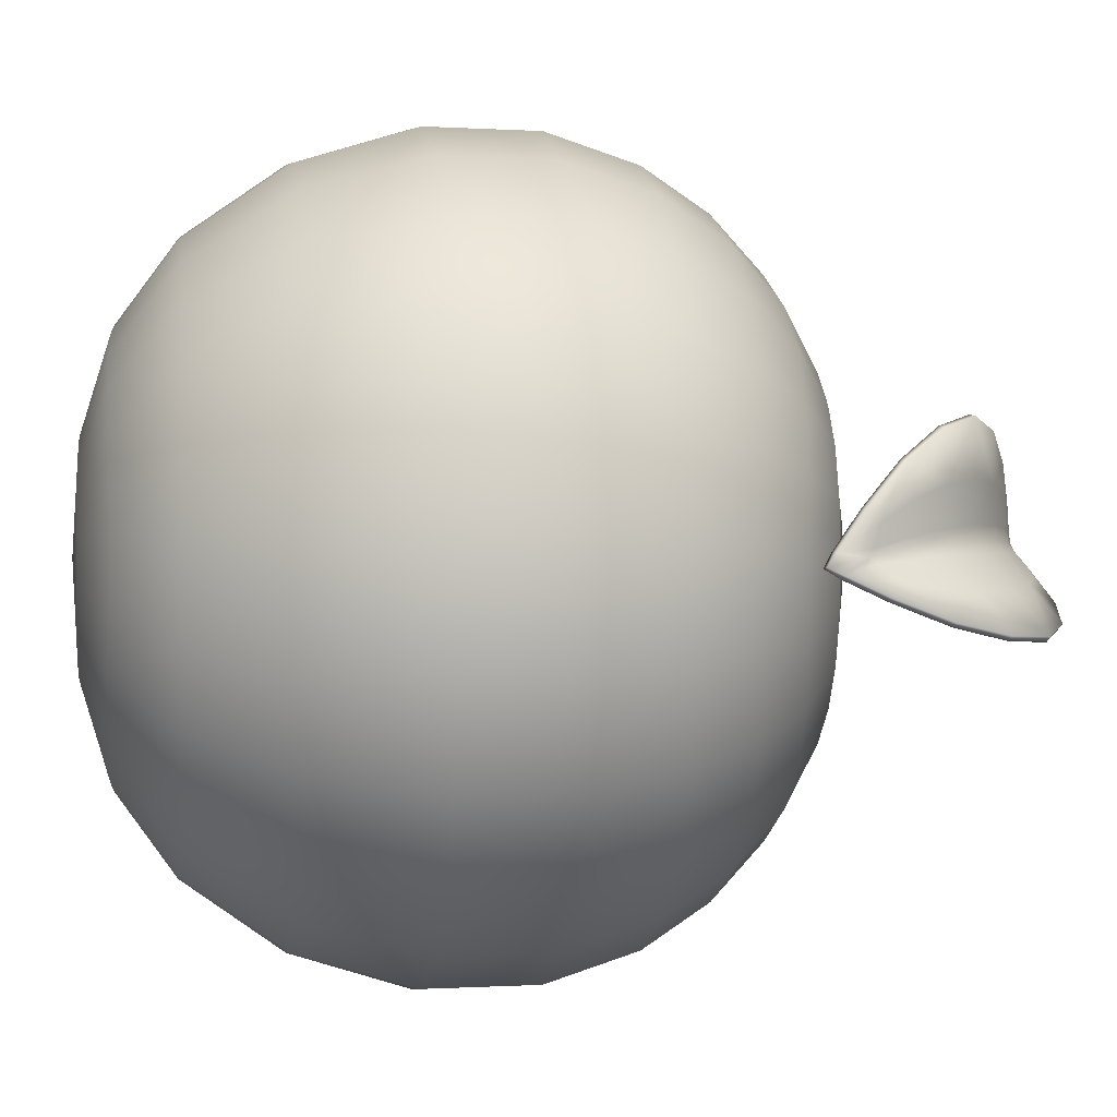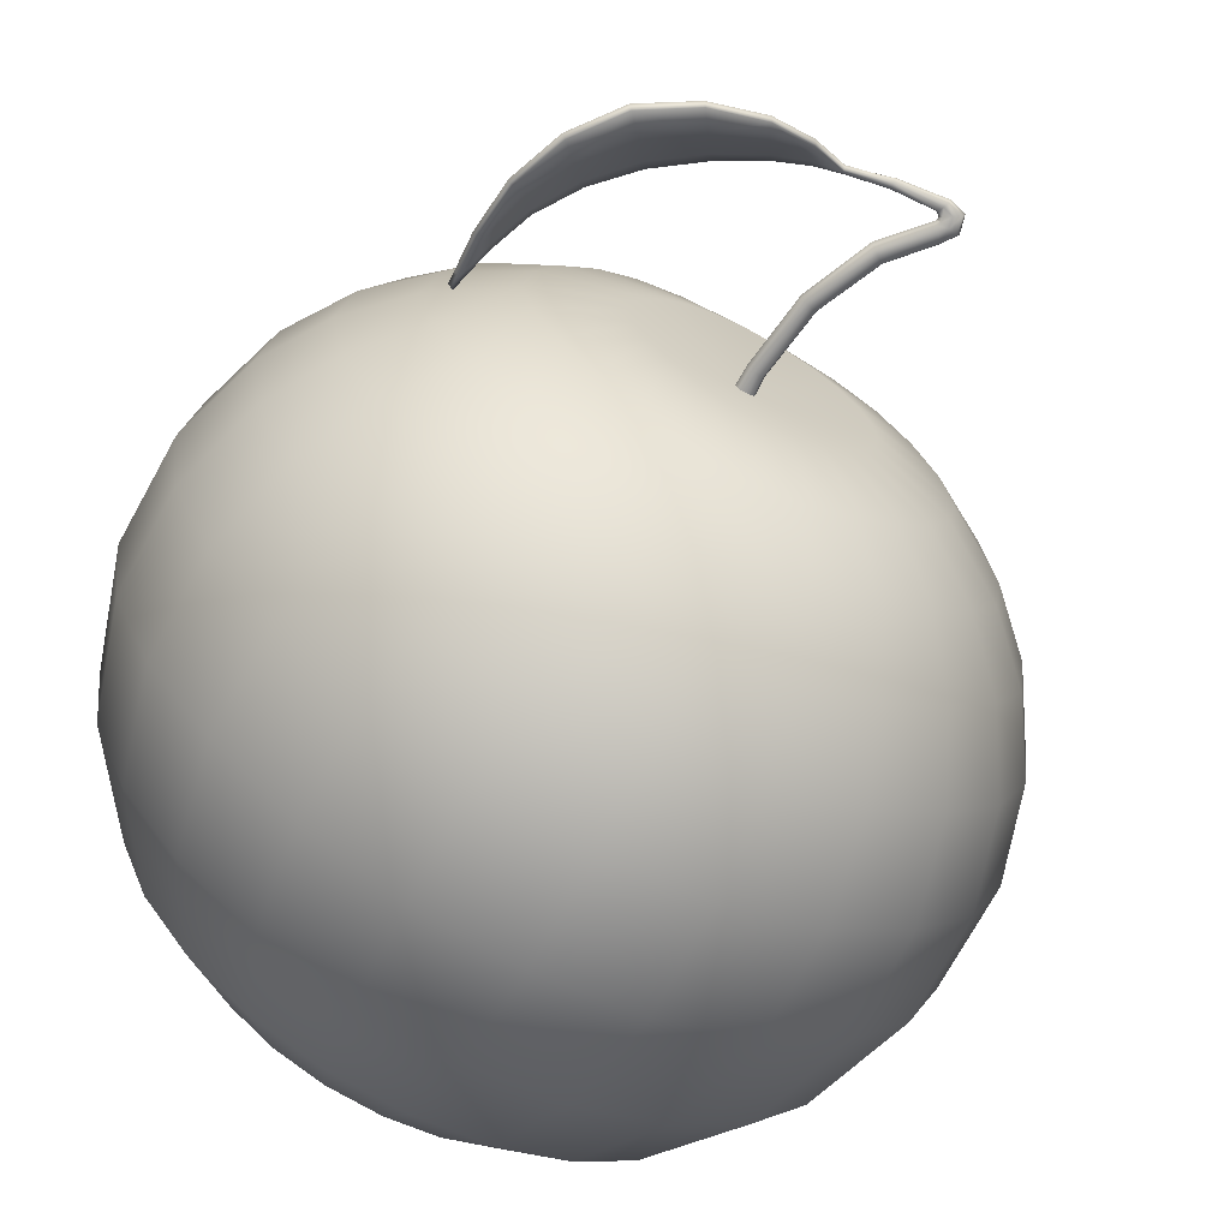
<metadata>
{"format":"obj","ext":"obj","renderer":"f3d","projection":"perspective","resolution":1024,"background":"white","views":[{"elev":-0.6,"azim":82.2,"up":"+Z"},{"elev":-67.1,"azim":152.0,"up":"+Z"}]}
</metadata>
<code>
o Orange
v 0 29.43 5e-06
v 0 31.13 -11.56
v -2.971 31.15 -11.09
v -5.667 31.18 -9.816
v -7.959 31.2 -7.959
v -9.816 31.18 -5.667
v -11.09 31.15 -2.971
v -11.56 31.13 5e-06
v -11.09 31.15 2.971
v -9.816 31.18 5.667
v -7.959 31.2 7.959
v -5.667 31.18 9.816
v -2.971 31.15 11.09
v 0 31.13 11.56
v 2.971 31.15 11.09
v 5.667 31.18 9.816
v 7.959 31.2 7.959
v 9.816 31.18 5.667
v 11.09 31.15 2.971
v 11.56 31.13 5e-06
v 11.09 31.15 -2.971
v 9.816 31.18 -5.667
v 7.959 31.2 -7.959
v 5.667 31.18 -9.816
v 2.971 31.15 -11.09
v 0 28.82 -20.22
v -5.143 28.99 -19.19
v -9.707 29.21 -16.81
v -13.56 29.31 -13.56
v -16.81 29.21 -9.706
v -19.19 28.99 -5.143
v -20.22 28.82 5e-06
v -19.19 28.99 5.143
v -16.81 29.21 9.707
v -13.56 29.31 13.56
v -9.707 29.21 16.81
v -5.143 28.99 19.19
v 0 28.82 20.22
v 5.143 28.99 19.19
v 9.707 29.21 16.81
v 13.56 29.31 13.56
v 16.81 29.21 9.707
v 19.19 28.99 5.143
v 20.22 28.82 5e-06
v 19.19 28.99 -5.143
v 16.81 29.21 -9.706
v 13.56 29.31 -13.56
v 9.707 29.21 -16.81
v 5.143 28.99 -19.19
v 0 24.52 -27.14
v -6.912 24.85 -25.8
v -13 25.38 -22.51
v -18.14 25.62 -18.14
v -22.51 25.38 -13
v -25.8 24.85 -6.912
v -27.14 24.52 4e-06
v -25.8 24.85 6.912
v -22.51 25.38 13
v -18.14 25.62 18.14
v -13 25.38 22.51
v -6.912 24.85 25.8
v 0 24.52 27.14
v 6.912 24.85 25.8
v 13 25.38 22.51
v 18.14 25.62 18.14
v 22.51 25.38 13
v 25.8 24.85 6.912
v 27.14 24.52 4e-06
v 25.8 24.85 -6.912
v 22.51 25.38 -13
v 18.14 25.62 -18.14
v 13 25.38 -22.51
v 6.912 24.85 -25.8
v 0 19.29 -32.47
v -8.347 19.56 -31.15
v -15.83 20.26 -27.41
v -22.18 20.58 -22.18
v -27.41 20.26 -15.83
v -31.15 19.56 -8.347
v -32.47 19.29 3e-06
v -31.15 19.56 8.347
v -27.41 20.26 15.83
v -22.18 20.58 22.18
v -15.83 20.26 27.41
v -8.347 19.56 31.15
v 0 19.29 32.47
v 8.347 19.56 31.15
v 15.83 20.26 27.41
v 22.18 20.58 22.18
v 27.41 20.26 15.83
v 31.15 19.56 8.347
v 32.47 19.29 3e-06
v 31.15 19.56 -8.347
v 27.41 20.26 -15.83
v 22.18 20.58 -22.18
v 15.83 20.26 -27.41
v 8.347 19.56 -31.15
v 0 12.94 -36.55
v -9.453 13.01 -35.28
v -18.15 13.43 -31.44
v -25.55 13.77 -25.55
v -31.44 13.43 -18.15
v -35.28 13.01 -9.452
v -36.55 12.94 2e-06
v -35.28 13.01 9.453
v -31.44 13.43 18.15
v -25.55 13.77 25.55
v -18.15 13.43 31.44
v -9.453 13.01 35.28
v 0 12.94 36.55
v 9.453 13.01 35.28
v 18.15 13.43 31.44
v 25.55 13.77 25.55
v 31.44 13.43 18.15
v 35.28 13.01 9.453
v 36.55 12.94 2e-06
v 35.28 13.01 -9.452
v 31.44 13.43 -18.15
v 25.55 13.77 -25.55
v 18.15 13.43 -31.44
v 9.453 13.01 -35.28
v 0 4.011 -39.43
v -10.2 4.037 -38.08
v -19.68 4.415 -34.09
v -27.79 4.706 -27.79
v -34.09 4.415 -19.68
v -38.08 4.037 -10.2
v -39.43 4.011 1e-06
v -38.08 4.037 10.2
v -34.09 4.415 19.68
v -27.79 4.705 27.79
v -19.68 4.415 34.09
v -10.2 4.037 38.08
v 0 4.011 39.43
v 10.2 4.037 38.08
v 19.68 4.415 34.09
v 27.79 4.705 27.79
v 34.09 4.415 19.68
v 38.08 4.037 10.2
v 39.43 4.011 1e-06
v 38.08 4.037 -10.2
v 34.09 4.415 -19.68
v 27.79 4.706 -27.79
v 19.68 4.415 -34.09
v 10.2 4.037 -38.08
v 0 -6.866 -39.6
v -10.25 -6.823 -38.26
v -19.83 -6.414 -34.35
v -28.07 -6.116 -28.07
v -34.35 -6.414 -19.83
v -38.26 -6.823 -10.25
v -39.6 -6.866 -1e-06
v -38.26 -6.823 10.25
v -34.35 -6.414 19.83
v -28.07 -6.116 28.07
v -19.83 -6.414 34.35
v -10.25 -6.823 38.26
v 0 -6.866 39.6
v 10.25 -6.823 38.26
v 19.83 -6.414 34.35
v 28.07 -6.116 28.07
v 34.35 -6.414 19.83
v 38.26 -6.823 10.25
v 39.6 -6.866 -1e-06
v 38.26 -6.823 -10.25
v 34.35 -6.414 -19.83
v 28.07 -6.116 -28.07
v 19.83 -6.414 -34.35
v 10.25 -6.823 -38.26
v 0 -18.27 -36.11
v -9.348 -18.27 -34.89
v -18.1 -18.08 -31.36
v -25.65 -17.93 -25.65
v -31.36 -18.08 -18.1
v -34.89 -18.27 -9.348
v -36.11 -18.27 -3e-06
v -34.89 -18.27 9.348
v -31.36 -18.08 18.1
v -25.65 -17.93 25.65
v -18.1 -18.08 31.36
v -9.348 -18.27 34.89
v 0 -18.27 36.11
v 9.348 -18.27 34.89
v 18.1 -18.08 31.36
v 25.65 -17.93 25.65
v 31.36 -18.08 18.1
v 34.89 -18.27 9.348
v 36.11 -18.27 -3e-06
v 34.89 -18.27 -9.348
v 31.36 -18.08 -18.1
v 25.65 -17.93 -25.65
v 18.1 -18.08 -31.36
v 9.348 -18.27 -34.89
v 0 -28.07 -29.23
v -7.565 -28.07 -28.23
v -14.61 -28.08 -25.31
v -20.67 -28.07 -20.67
v -25.31 -28.08 -14.61
v -28.23 -28.07 -7.565
v -29.23 -28.07 -5e-06
v -28.23 -28.08 7.565
v -25.31 -28.08 14.61
v -20.67 -28.07 20.67
v -14.61 -28.08 25.31
v -7.565 -28.08 28.23
v 0 -28.07 29.23
v 7.565 -28.08 28.23
v 14.61 -28.08 25.31
v 20.67 -28.07 20.67
v 25.31 -28.08 14.61
v 28.23 -28.08 7.565
v 29.23 -28.07 -5e-06
v 28.23 -28.07 -7.565
v 25.31 -28.08 -14.61
v 20.67 -28.07 -20.67
v 14.61 -28.08 -25.31
v 7.565 -28.07 -28.23
v 0 -33.88 -21.18
v -5.37 -34.13 -20.04
v -10.2 -34.32 -17.67
v -14.43 -34.32 -14.43
v -17.67 -34.32 -10.2
v -20.04 -34.13 -5.37
v -21.18 -33.88 -6e-06
v -20.04 -34.13 5.369
v -17.67 -34.32 10.2
v -14.43 -34.32 14.43
v -10.2 -34.32 17.67
v -5.37 -34.13 20.04
v 0 -33.88 21.18
v 5.37 -34.13 20.04
v 10.2 -34.32 17.67
v 14.43 -34.32 14.43
v 17.67 -34.32 10.2
v 20.04 -34.13 5.369
v 21.18 -33.88 -6e-06
v 20.04 -34.13 -5.369
v 17.67 -34.32 -10.2
v 14.43 -34.32 -14.43
v 10.2 -34.32 -17.67
v 5.37 -34.13 -20.04
v 0 -36.93 -11.33
v -2.907 -36.95 -10.85
v -5.522 -37 -9.565
v -7.698 -37.04 -7.698
v -9.565 -37 -5.522
v -10.85 -36.95 -2.907
v -11.33 -36.93 -6e-06
v -10.85 -36.95 2.907
v -9.565 -37 5.522
v -7.698 -37.04 7.698
v -5.522 -37 9.564
v -2.907 -36.95 10.85
v 0 -36.93 11.33
v 2.907 -36.95 10.85
v 5.522 -37 9.564
v 7.698 -37.04 7.698
v 9.565 -37 5.522
v 10.85 -36.95 2.907
v 11.33 -36.93 -6e-06
v 10.85 -36.95 -2.907
v 9.565 -37 -5.522
v 7.698 -37.04 -7.698
v 5.522 -37 -9.565
v 2.907 -36.95 -10.85
v 0 -37.64 -6e-06
v -0.9609 25.7 0.7675
v -0.6154 31.27 0.5866
v -0.87 31.22 -0.0387
v -1.294 25.67 -0.0387
v 0.6454 25.84 0.7675
v 0.6139 31.5 0.5866
v -0.0008 31.38 0.5866
v -0.1577 25.77 0.7675
v 0.9781 25.87 -0.0387
v 0.8684 31.55 -0.0387
v 0.6454 25.84 -0.8449
v 0.6139 31.5 -0.6639
v -0.9609 25.7 -0.8449
v -0.6154 31.27 -0.6639
v -0.0008 31.38 -0.6639
v -0.1577 25.77 -0.8449
v -4.35 44.28 0.7784
v -4.593 44.1 -0.03869
v -1.882 38.15 -0.03869
v -1.619 38.24 0.6287
v -3.179 45.14 0.7784
v -3.765 44.71 0.7784
v -0.9862 38.45 0.6287
v -0.3531 38.66 0.6287
v -2.936 45.32 -0.03869
v -0.0908 38.75 -0.03869
v -0.3531 38.66 -0.7061
v -3.179 45.14 -0.8557
v -4.351 44.28 -0.8557
v -3.765 44.71 -0.8557
v -0.9862 38.45 -0.7061
v -1.619 38.24 -0.7061
v -7.663 47.94 0.6773
v -7.852 47.71 -0.03869
v -6.751 49.04 0.6773
v -7.207 48.49 0.6773
v -6.562 49.27 -0.03869
v -6.751 49.04 -0.7547
v -7.663 47.94 -0.7547
v -7.207 48.49 -0.7547
v 25.78 37.69 -5.723
v 23.91 43.17 -6.896
v 21.92 40.89 -2.979
v 24.22 36.57 -2.724
v 20.43 47.68 -7.027
v 18.33 44.96 -2.904
v 16.73 42.89 0.2777
v 20.41 39.16 0.04251
v 23.09 35.1 -0.2799
v 7.416 47.43 2.658
v 7.335 47.33 5.525
v 11.58 45.16 6.661
v 11.68 45.18 2.937
v 6.851 47.35 8.801
v 11.47 45.16 11.48
v 16.42 42.08 12.55
v 16.28 42.11 7.082
v 16.2 42.14 2.895
v 15.28 50.36 -5.951
v 13.56 47.86 -2.381
v 9.858 51.38 -4.1
v 9.007 49.57 -1.637
v 7.929 48.11 0.4802
v 12.24 45.94 0.4165
v 20.44 38.17 11.29
v 20.15 38.35 6.287
v 23.29 33.97 8.258
v 22.89 34.59 4.746
v 22.74 34.59 1.669
v 19.95 38.5 2.452
v 24.26 31.58 2.941
v 24.38 30.78 0.6463
v 24.79 30.07 3.981
v 25.41 27.34 0.257
v 25.15 32.93 -2.252
v 26.1 32.06 -3.644
v 24.61 31.13 -0.7079
v 25.75 27.84 -1.674
v 6.036 50.02 -0.9158
v 4.786 49.19 0.4741
v 5.514 50.93 -1.89
v 1.971 49.69 0.5555
v 4.817 48.39 4.167
v 3.804 48.64 5.246
v 4.385 48.66 2.146
v 1.777 49.44 1.355
v 7.518 47.57 1.453
v 11.77 45.27 1.532
v 16.21 42.2 1.429
v 19.92 38.59 1.119
v 22.73 34.61 0.5934
v 24.46 30.53 -0.151
v 25.64 26.44 -0.9951
v 4.307 48.84 1.209
v 1.824 49.48 0.909
v 21.54 40.64 -3.437
v 23.52 42.92 -7.357
v 25.33 37.47 -6.134
v 23.78 36.35 -3.142
v 18.01 44.66 -3.395
v 20.11 47.38 -7.518
v 20.02 38.88 -0.3891
v 16.41 42.57 -0.1834
v 22.64 34.88 -0.6844
v 11.2 44.62 6.793
v 6.998 46.77 5.632
v 7.081 46.88 2.716
v 11.3 44.65 3.025
v 11.1 44.62 11.62
v 6.513 46.79 8.914
v 15.85 41.61 7.234
v 15.99 41.58 12.7
v 15.76 41.64 3.01
v 13.3 47.53 -2.881
v 15.03 50.03 -6.457
v 8.796 49.21 -2.14
v 9.643 51.02 -4.6
v 11.97 45.58 -0.04879
v 7.706 47.73 0.01851
v 19.66 37.9 6.437
v 19.95 37.72 11.44
v 22.35 34.21 4.896
v 22.75 33.59 8.394
v 19.46 38.06 2.573
v 22.2 34.22 1.805
v 23.68 31.26 3.097
v 23.8 30.48 0.7875
v 24.21 29.78 4.123
v 24.82 27.07 0.3804
v 24.67 32.77 -2.649
v 25.61 31.92 -4.018
v 24.12 30.97 -1.081
v 25.24 27.71 -2.021
v 5.874 49.64 -1.414
v 4.62 48.77 0.02621
v 5.366 50.54 -2.378
v 1.872 49.23 0.1572
v 4.521 47.82 4.267
v 3.525 48.06 5.339
v 4.106 48.08 2.181
v 1.585 48.84 1.359
v 11.42 44.79 1.329
v 7.221 47.07 1.239
v 15.79 41.76 1.242
v 19.44 38.2 0.9542
v 22.19 34.3 0.4541
v 23.89 30.29 -0.2718
v 25.07 26.23 -1.113
v 4.082 48.32 0.9951
v 1.696 48.93 0.7081
v 25.56 37.58 -5.928
v 23.72 43.05 -7.126
v 20.27 47.53 -7.272
v 6.682 47.07 8.857
v 11.28 44.89 11.55
v 16.2 41.83 12.63
v 15.16 50.2 -6.204
v 9.75 51.2 -4.35
v 20.19 37.94 11.37
v 23.02 33.78 8.326
v 24.5 29.93 4.052
v 25.12 27.21 0.3187
v 25.86 31.99 -3.831
v 25.49 27.77 -1.848
v 5.441 50.73 -2.134
v 1.921 49.46 0.3563
v 3.664 48.35 5.293
v 1.681 49.14 1.357
v 25.36 26.34 -1.054
v -8.516 49.22 0.6773
v -8.866 49.12 -0.03869
v -7.7 49.34 0.6773
v -6.621 49.46 -0.03869
v -6.885 49.46 0.6773
v -6.885 49.46 -0.7547
v -8.516 49.22 -0.7547
v -7.7 49.34 -0.7547
v -8.203 50.71 0.5256
v -8.39 50.86 -0.03869
v -6.789 49.84 0.5256
v -7.496 50.27 0.5256
v -6.556 49.66 -0.03869
v -6.789 49.84 -0.603
v -7.496 50.27 -0.603
v -8.203 50.71 -0.603
v -2.176 50.15 1.014
v -2.197 49.75 1.015
v -2.141 50.67 0.5185
v -2.155 50.54 1.012
v -2.058 50.67 0.07791
v -2.053 49.94 -0.1512
v -2.056 50.31 -0.03659
v -2.129 49.69 0.403
v -6.686 51.07 0.5694
v -6.52 50.59 0.5694
v -6.755 51.27 0.08151
v -6.686 51.07 -0.4063
v -6.353 50.12 -0.4063
v -6.52 50.59 -0.4063
v -6.284 49.92 0.08151
v -6.353 50.12 0.5694
f 1 2 3
f 1 3 4
f 1 4 5
f 1 5 6
f 1 6 7
f 1 7 8
f 1 8 9
f 1 9 10
f 1 10 11
f 1 11 12
f 1 12 13
f 1 13 14
f 1 14 15
f 1 15 16
f 1 16 17
f 1 17 18
f 1 18 19
f 1 19 20
f 1 20 21
f 1 21 22
f 1 22 23
f 1 23 24
f 1 24 25
f 1 25 2
f 2 26 27 3
f 3 27 28 4
f 4 28 29 5
f 5 29 30 6
f 6 30 31 7
f 7 31 32 8
f 8 32 33 9
f 9 33 34 10
f 10 34 35 11
f 11 35 36 12
f 12 36 37 13
f 13 37 38 14
f 14 38 39 15
f 15 39 40 16
f 16 40 41 17
f 17 41 42 18
f 18 42 43 19
f 19 43 44 20
f 20 44 45 21
f 21 45 46 22
f 22 46 47 23
f 23 47 48 24
f 24 48 49 25
f 25 49 26 2
f 26 50 51 27
f 27 51 52 28
f 28 52 53 29
f 29 53 54 30
f 30 54 55 31
f 31 55 56 32
f 32 56 57 33
f 33 57 58 34
f 34 58 59 35
f 35 59 60 36
f 36 60 61 37
f 37 61 62 38
f 38 62 63 39
f 39 63 64 40
f 40 64 65 41
f 41 65 66 42
f 42 66 67 43
f 43 67 68 44
f 44 68 69 45
f 45 69 70 46
f 46 70 71 47
f 47 71 72 48
f 48 72 73 49
f 49 73 50 26
f 50 74 75 51
f 51 75 76 52
f 52 76 77 53
f 53 77 78 54
f 54 78 79 55
f 55 79 80 56
f 56 80 81 57
f 57 81 82 58
f 58 82 83 59
f 59 83 84 60
f 60 84 85 61
f 61 85 86 62
f 62 86 87 63
f 63 87 88 64
f 64 88 89 65
f 65 89 90 66
f 66 90 91 67
f 67 91 92 68
f 68 92 93 69
f 69 93 94 70
f 70 94 95 71
f 71 95 96 72
f 72 96 97 73
f 73 97 74 50
f 74 98 99 75
f 75 99 100 76
f 76 100 101 77
f 77 101 102 78
f 78 102 103 79
f 79 103 104 80
f 80 104 105 81
f 81 105 106 82
f 82 106 107 83
f 83 107 108 84
f 84 108 109 85
f 85 109 110 86
f 86 110 111 87
f 87 111 112 88
f 88 112 113 89
f 89 113 114 90
f 90 114 115 91
f 91 115 116 92
f 92 116 117 93
f 93 117 118 94
f 94 118 119 95
f 95 119 120 96
f 96 120 121 97
f 97 121 98 74
f 98 122 123 99
f 99 123 124 100
f 100 124 125 101
f 101 125 126 102
f 102 126 127 103
f 103 127 128 104
f 104 128 129 105
f 105 129 130 106
f 106 130 131 107
f 107 131 132 108
f 108 132 133 109
f 109 133 134 110
f 110 134 135 111
f 111 135 136 112
f 112 136 137 113
f 113 137 138 114
f 114 138 139 115
f 115 139 140 116
f 116 140 141 117
f 117 141 142 118
f 118 142 143 119
f 119 143 144 120
f 120 144 145 121
f 121 145 122 98
f 122 146 147 123
f 123 147 148 124
f 124 148 149 125
f 125 149 150 126
f 126 150 151 127
f 127 151 152 128
f 128 152 153 129
f 129 153 154 130
f 130 154 155 131
f 131 155 156 132
f 132 156 157 133
f 133 157 158 134
f 134 158 159 135
f 135 159 160 136
f 136 160 161 137
f 137 161 162 138
f 138 162 163 139
f 139 163 164 140
f 140 164 165 141
f 141 165 166 142
f 142 166 167 143
f 143 167 168 144
f 144 168 169 145
f 145 169 146 122
f 146 170 171 147
f 147 171 172 148
f 148 172 173 149
f 149 173 174 150
f 150 174 175 151
f 151 175 176 152
f 152 176 177 153
f 153 177 178 154
f 154 178 179 155
f 155 179 180 156
f 156 180 181 157
f 157 181 182 158
f 158 182 183 159
f 159 183 184 160
f 160 184 185 161
f 161 185 186 162
f 162 186 187 163
f 163 187 188 164
f 164 188 189 165
f 165 189 190 166
f 166 190 191 167
f 167 191 192 168
f 168 192 193 169
f 169 193 170 146
f 170 194 195 171
f 171 195 196 172
f 172 196 197 173
f 173 197 198 174
f 174 198 199 175
f 175 199 200 176
f 176 200 201 177
f 177 201 202 178
f 178 202 203 179
f 179 203 204 180
f 180 204 205 181
f 181 205 206 182
f 182 206 207 183
f 183 207 208 184
f 184 208 209 185
f 185 209 210 186
f 186 210 211 187
f 187 211 212 188
f 188 212 213 189
f 189 213 214 190
f 190 214 215 191
f 191 215 216 192
f 192 216 217 193
f 193 217 194 170
f 194 218 219 195
f 195 219 220 196
f 196 220 221 197
f 197 221 222 198
f 198 222 223 199
f 199 223 224 200
f 200 224 225 201
f 201 225 226 202
f 202 226 227 203
f 203 227 228 204
f 204 228 229 205
f 205 229 230 206
f 206 230 231 207
f 207 231 232 208
f 208 232 233 209
f 209 233 234 210
f 210 234 235 211
f 211 235 236 212
f 212 236 237 213
f 213 237 238 214
f 214 238 239 215
f 215 239 240 216
f 216 240 241 217
f 217 241 218 194
f 218 242 243 219
f 219 243 244 220
f 220 244 245 221
f 221 245 246 222
f 222 246 247 223
f 223 247 248 224
f 224 248 249 225
f 225 249 250 226
f 226 250 251 227
f 227 251 252 228
f 228 252 253 229
f 229 253 254 230
f 230 254 255 231
f 231 255 256 232
f 232 256 257 233
f 233 257 258 234
f 234 258 259 235
f 235 259 260 236
f 236 260 261 237
f 237 261 262 238
f 238 262 263 239
f 239 263 264 240
f 240 264 265 241
f 241 265 242 218
f 266 243 242
f 266 244 243
f 266 245 244
f 266 246 245
f 266 247 246
f 266 248 247
f 266 249 248
f 266 250 249
f 266 251 250
f 266 252 251
f 266 253 252
f 266 254 253
f 266 255 254
f 266 256 255
f 266 257 256
f 266 258 257
f 266 259 258
f 266 260 259
f 266 261 260
f 266 262 261
f 266 263 262
f 266 264 263
f 266 265 264
f 266 242 265
f 267 268 269 270
f 271 272 273 274
f 275 276 272 271
f 277 278 276 275
f 279 280 281 282
f 270 269 280 279
f 283 284 285 286
f 287 288 289 290
f 291 287 290 292
f 293 294 291 292
f 295 296 297 298
f 285 284 295 298
f 283 299 300 284
f 287 301 302 288
f 291 303 301 287
f 304 303 291 294
f 305 306 296 295
f 300 305 295 284
f 286 285 269 268
f 272 290 289 273
f 292 290 272 276
f 293 292 276 278
f 280 298 297 281
f 285 298 280 269
f 307 308 309 310
f 311 312 309 308
f 313 314 309 312
f 315 310 309 314
f 316 317 318 319
f 320 321 318 317
f 322 323 318 321
f 324 319 318 323
f 311 325 326 312
f 327 328 326 325
f 329 330 326 328
f 313 312 326 330
f 322 331 332 323
f 333 334 332 331
f 335 336 332 334
f 324 323 332 336
f 335 334 337 338
f 333 339 337 334
f 340 338 337 339
f 307 310 341 342
f 315 343 341 310
f 344 342 341 343
f 329 328 345 346
f 327 347 345 328
f 348 346 345 347
f 320 317 349 350
f 316 351 349 317
f 352 350 349 351
f 329 353 354 330
f 316 319 354 353
f 324 355 354 319
f 313 330 354 355
f 313 355 356 314
f 324 336 356 355
f 335 357 356 336
f 315 314 356 357
f 315 357 358 343
f 335 338 358 357
f 340 359 358 338
f 344 343 358 359
f 316 353 360 351
f 329 346 360 353
f 348 361 360 346
f 352 351 360 361
f 362 363 364 365
f 362 366 367 363
f 362 368 369 366
f 362 365 370 368
f 371 372 373 374
f 371 375 376 372
f 371 377 378 375
f 371 374 379 377
f 380 381 367 366
f 380 382 383 381
f 380 384 385 382
f 380 366 369 384
f 386 387 378 377
f 386 388 389 387
f 386 390 391 388
f 386 377 379 390
f 392 388 391 393
f 392 394 389 388
f 392 393 395 394
f 396 365 364 397
f 396 398 370 365
f 396 397 399 398
f 400 382 385 401
f 400 402 383 382
f 400 401 403 402
f 404 372 376 405
f 404 406 373 372
f 404 405 407 406
f 408 409 385 384
f 408 374 373 409
f 408 410 379 374
f 408 384 369 410
f 411 410 369 368
f 411 390 379 410
f 411 412 391 390
f 411 368 370 412
f 413 412 370 398
f 413 393 391 412
f 413 414 395 393
f 413 398 399 414
f 415 409 373 406
f 415 401 385 409
f 415 416 403 401
f 415 406 407 416
f 308 307 417 418
f 311 308 418 419
f 321 320 420 421
f 322 321 421 422
f 325 311 419 423
f 327 325 423 424
f 331 322 422 425
f 333 331 425 426
f 339 333 426 427
f 340 339 427 428
f 307 342 429 417
f 342 344 430 429
f 347 327 424 431
f 348 347 431 432
f 320 350 433 420
f 350 352 434 433
f 359 340 428 435
f 344 359 435 430
f 300 299 436 437
f 299 302 438 436
f 301 303 439 440
f 303 304 441 439
f 305 442 443 306
f 305 300 437 442
f 436 444 445 437
f 440 446 447 438
f 439 448 446 440
f 439 441 449 448
f 441 443 450 449
f 442 437 445 451
f 407 434 452 453
f 361 454 455 352
f 361 348 456 454
f 403 457 458 432
f 416 459 457 403
f 407 453 459 416
f 455 460 461 452
f 454 462 460 455
f 463 462 454 456
f 464 465 458 457
f 466 464 457 459
f 467 466 459 453
f 460 462 445 444
f 446 467 461 447
f 448 466 467 446
f 464 466 448 449
f 463 465 450 451
f 462 463 451 445
f 273 268 267 274
f 281 278 277 282
f 288 283 286 289
f 296 294 293 297
f 302 299 283 288
f 306 304 294 296
f 289 286 268 273
f 297 293 278 281
f 417 364 363 418
f 418 363 367 419
f 420 376 375 421
f 421 375 378 422
f 419 367 381 423
f 423 381 383 424
f 422 378 387 425
f 425 387 389 426
f 426 389 394 427
f 427 394 395 428
f 429 397 364 417
f 430 399 397 429
f 424 383 402 431
f 431 402 403 432
f 433 405 376 420
f 434 407 405 433
f 428 395 414 435
f 435 414 399 430
f 302 301 440 438
f 443 441 304 306
f 447 444 436 438
f 443 442 451 450
f 434 352 455 452
f 458 456 348 432
f 461 467 453 452
f 465 463 456 458
f 461 460 444 447
f 465 464 449 450

</code>
